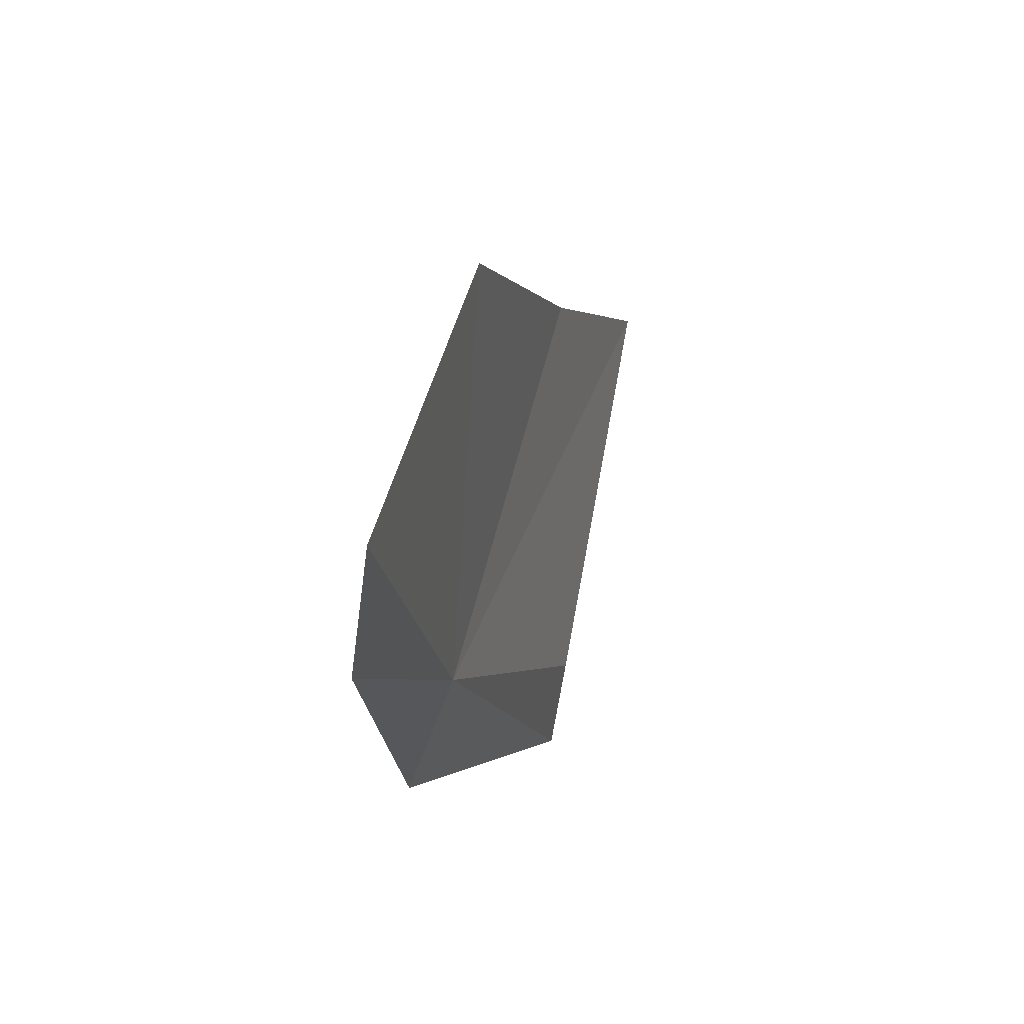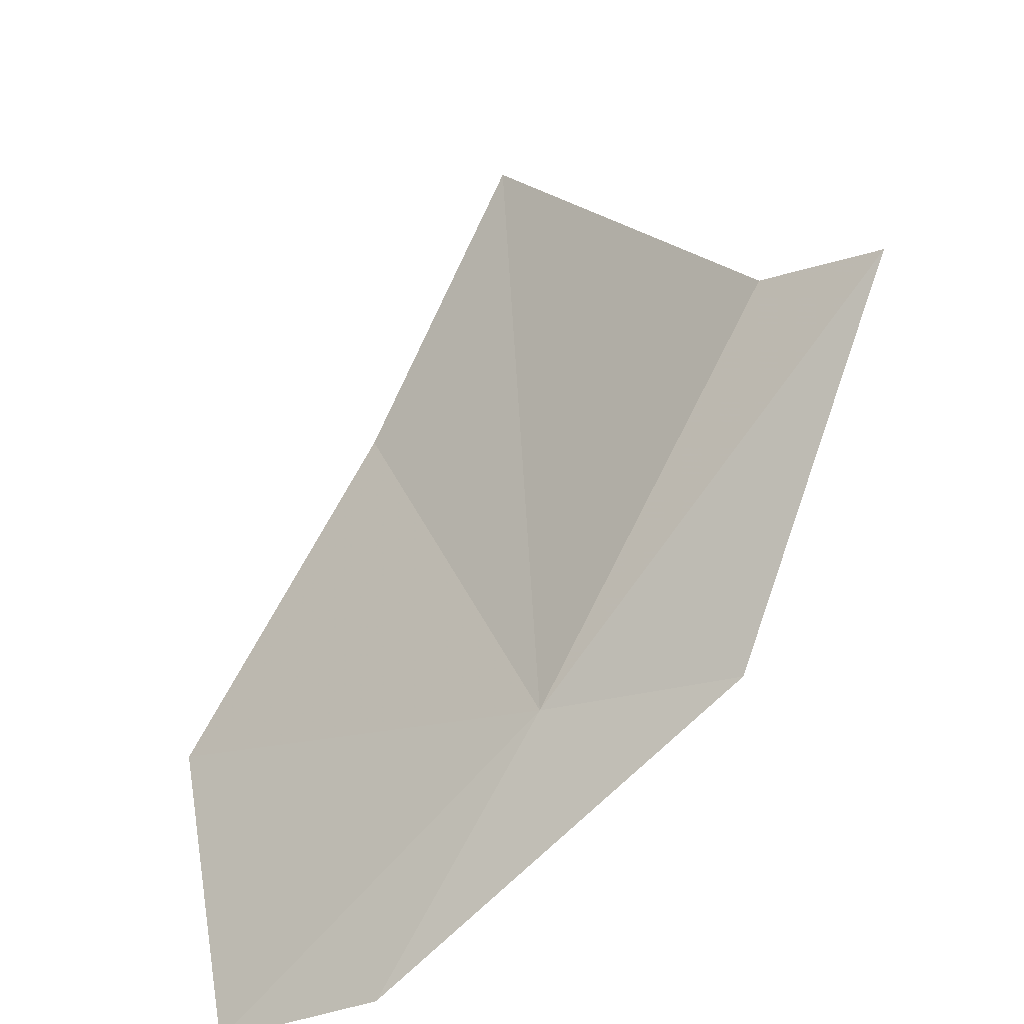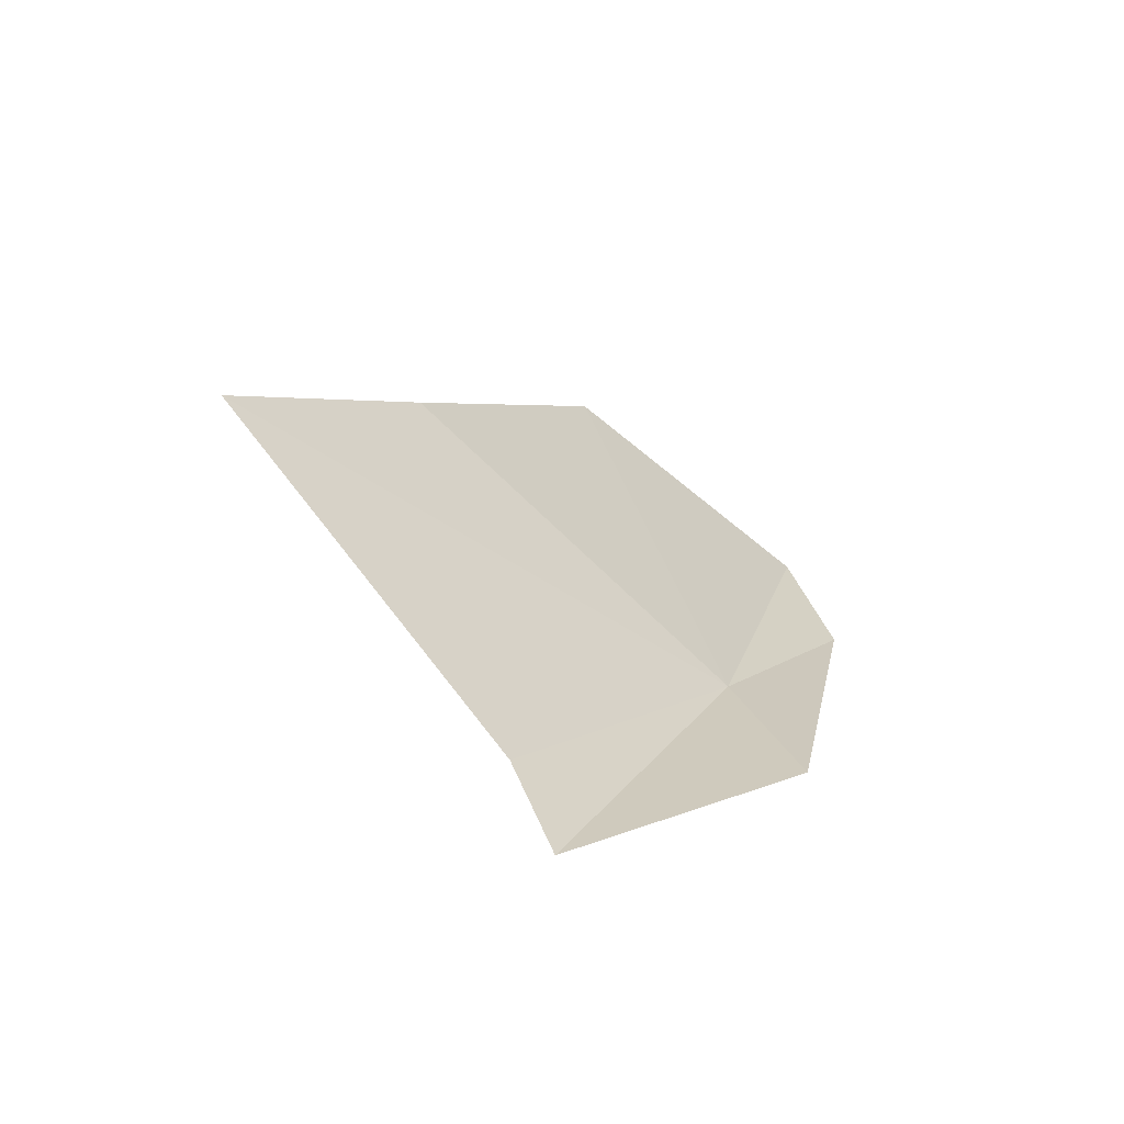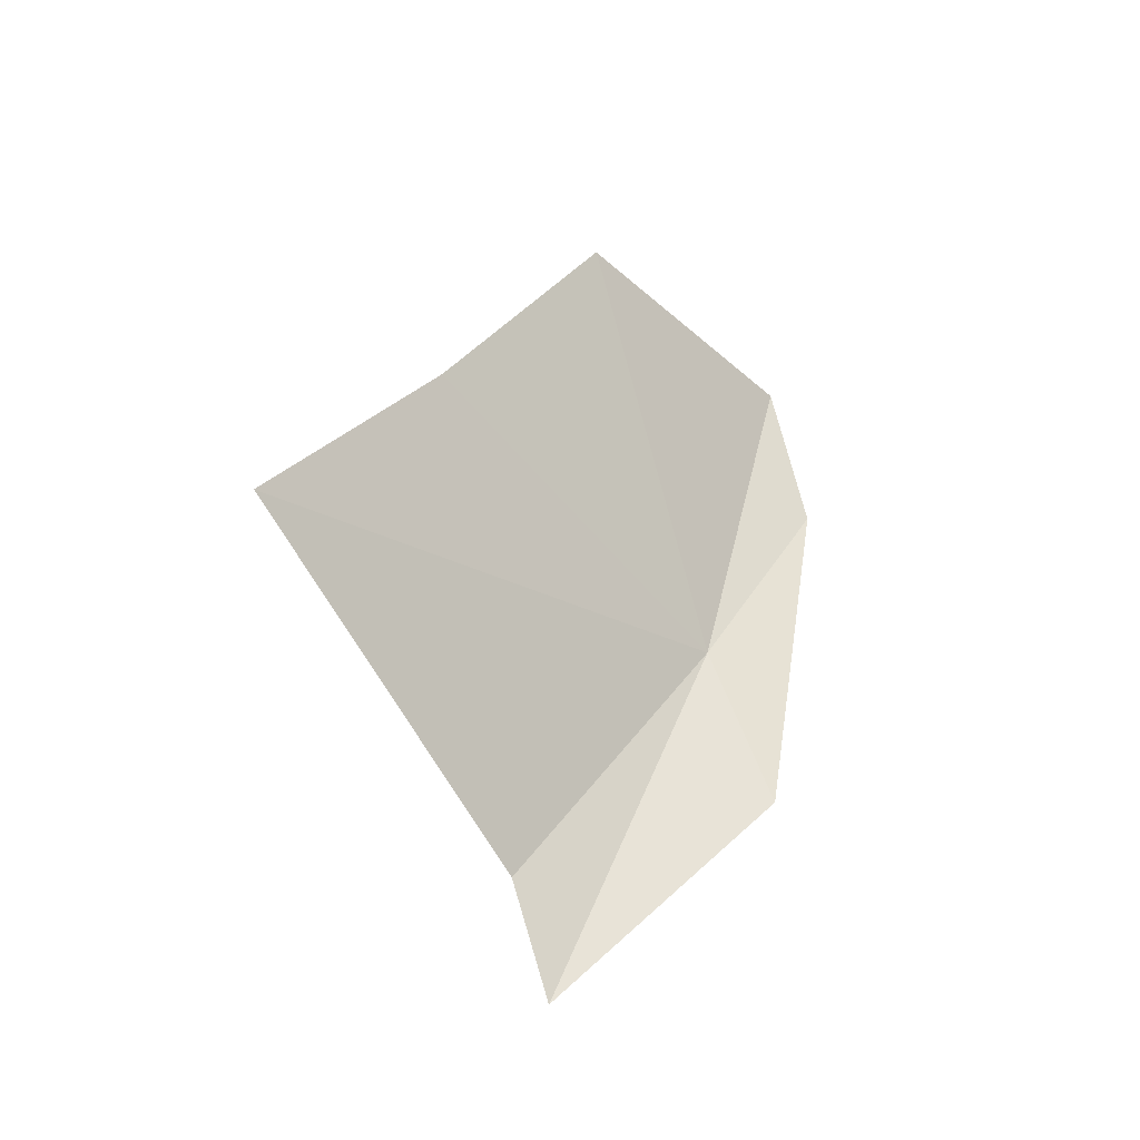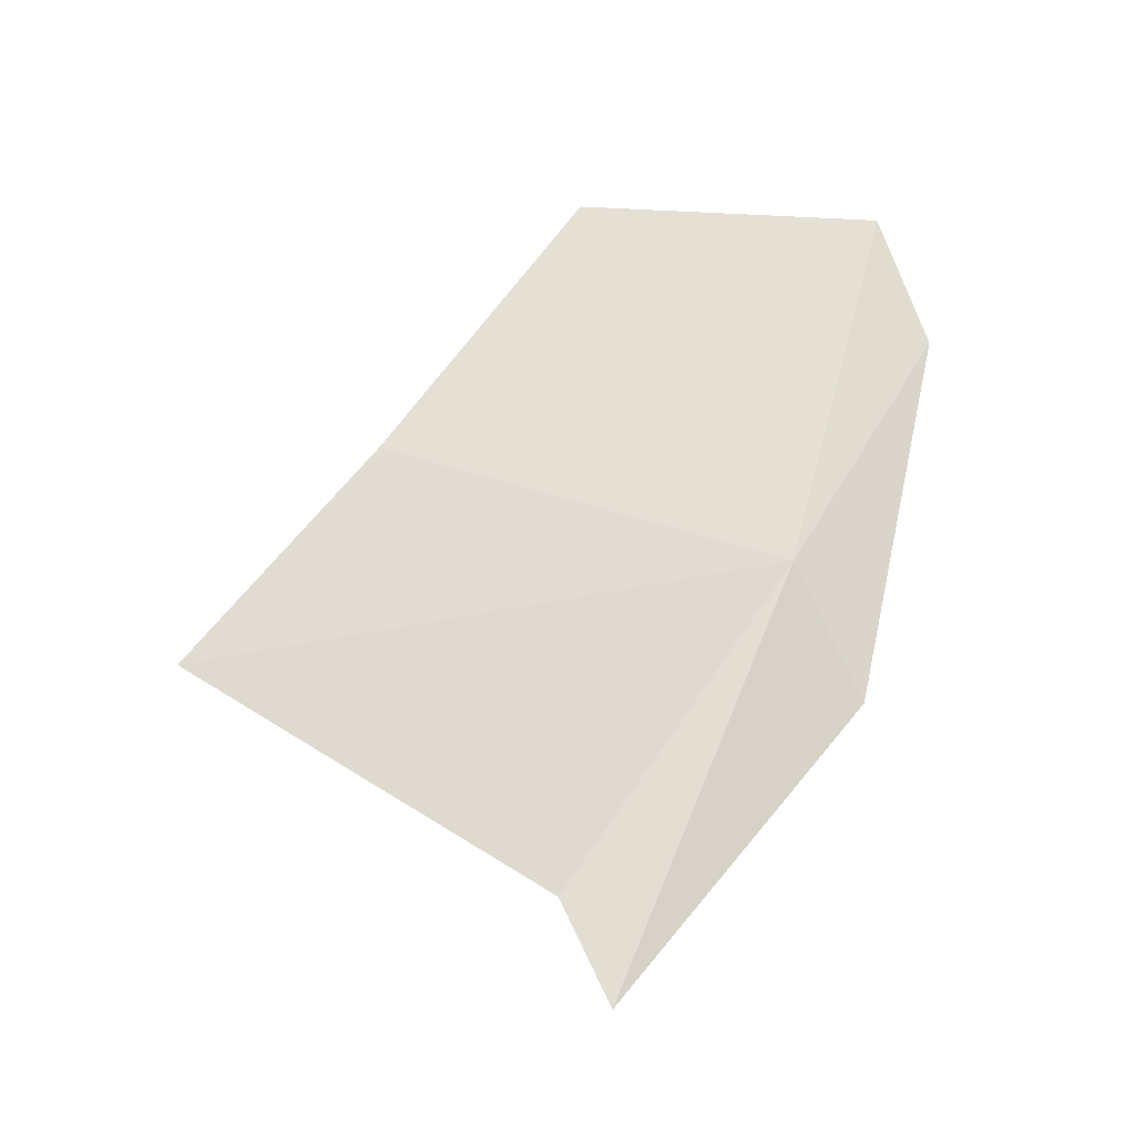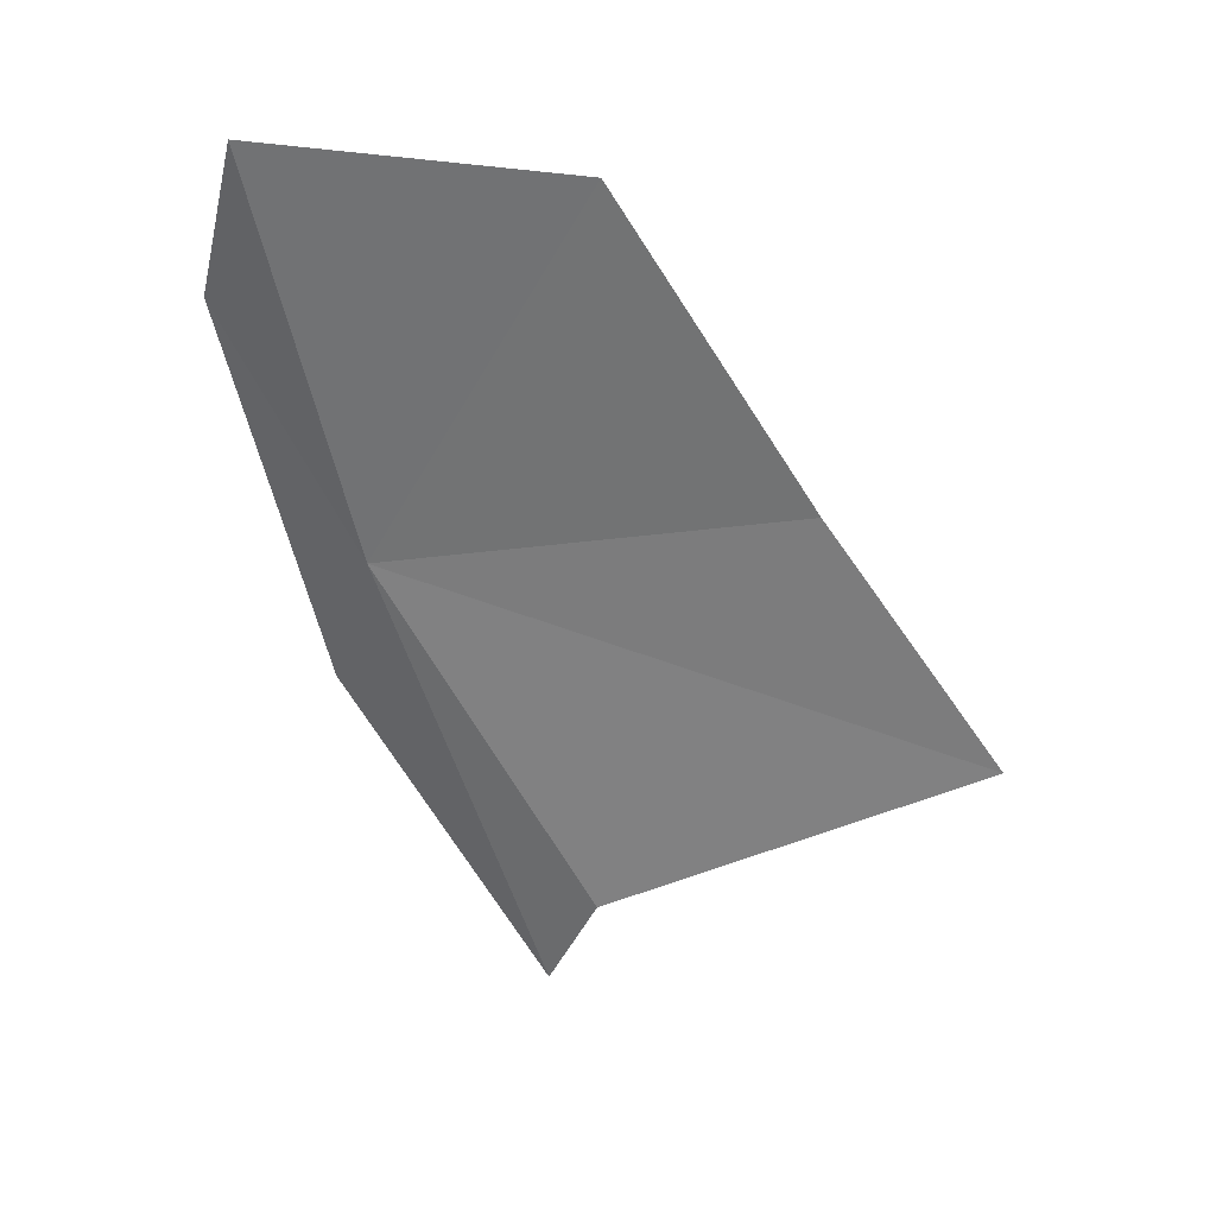
<metadata>
{"format":"obj","ext":"obj","renderer":"f3d","projection":"perspective","resolution":1024,"background":"white","views":[{"elev":56.9,"azim":178.5,"up":"+Y"},{"elev":-58.3,"azim":-52.5,"up":"+Z"},{"elev":-66.4,"azim":32.0,"up":"+Y"},{"elev":-36.2,"azim":22.5,"up":"+Y"},{"elev":-28.3,"azim":66.9,"up":"+Y"},{"elev":37.2,"azim":-96.6,"up":"+Y"}]}
</metadata>
<code>
v 0.7752 0.6346 0.801
v 0.7714 0.6767 0.8236
v 0.7817 0.6771 0.7915
v 0.7523 0.6214 0.86
v 0.7621 0.6457 0.8428
v 0.7614 0.5991 0.8219
v 0.7632 0.5877 0.8169
v 0.7841 0.66 0.7876
v 0.7806 0.6165 0.7969
f 1 3 2
f 1 5 4
f 1 4 6
f 1 6 7
f 1 2 5
f 1 8 3
f 1 7 9
f 1 9 8

</code>
